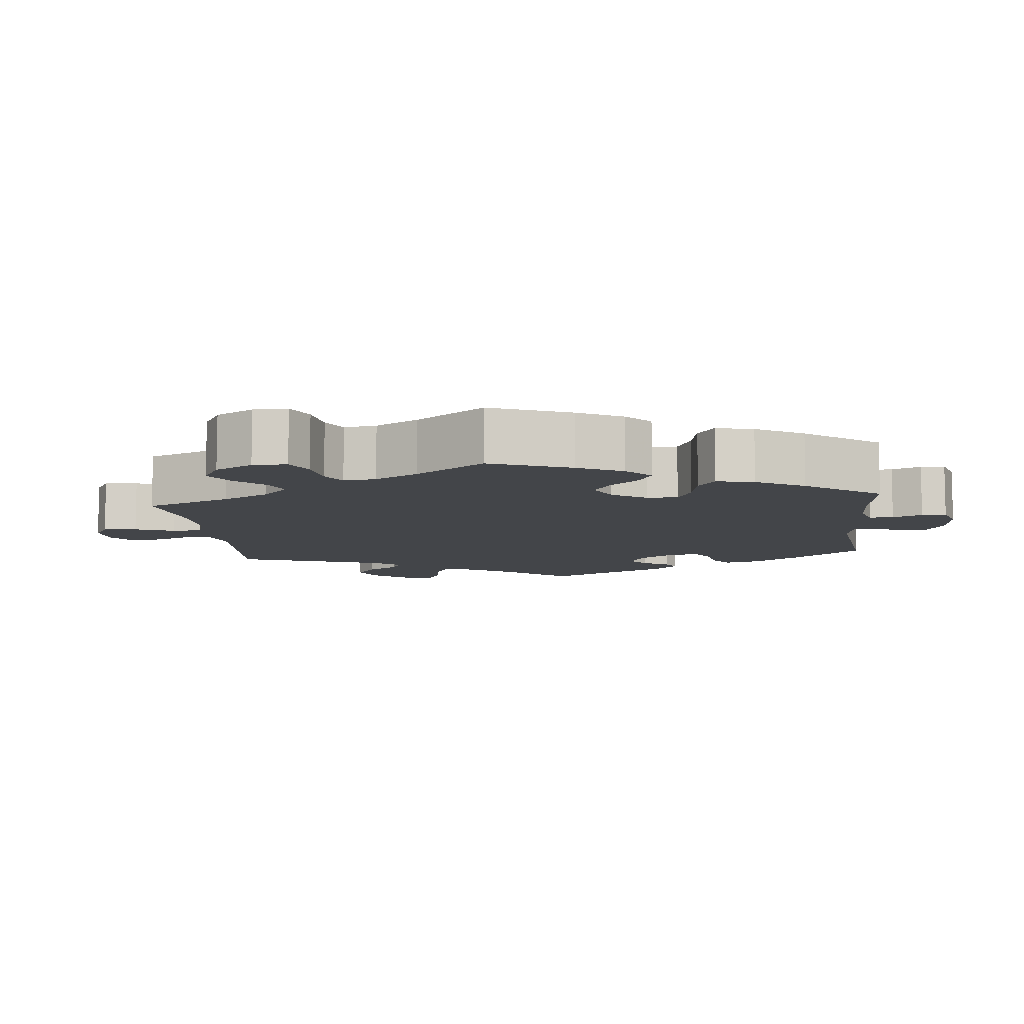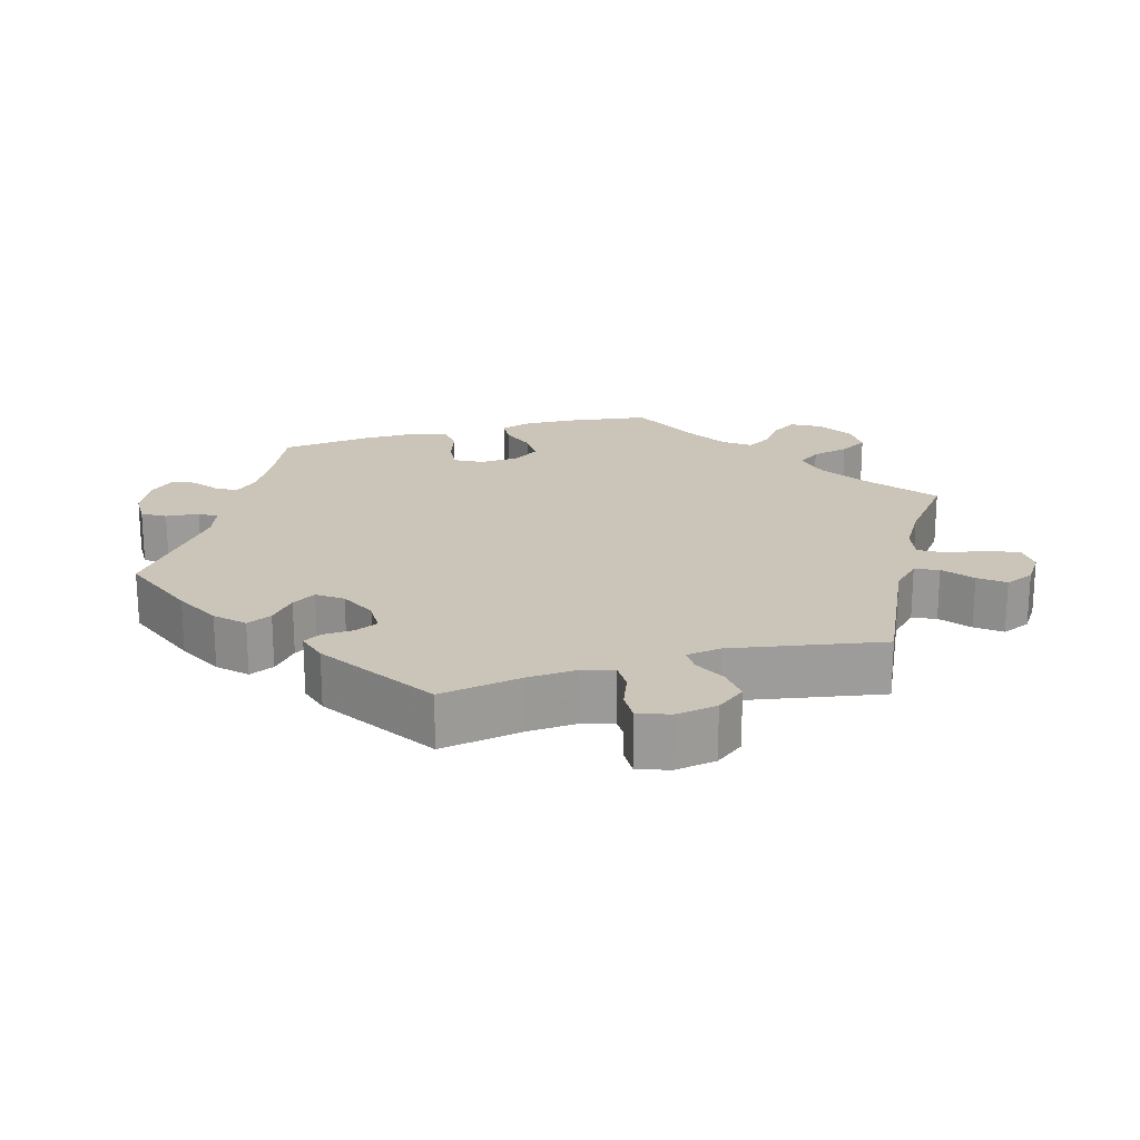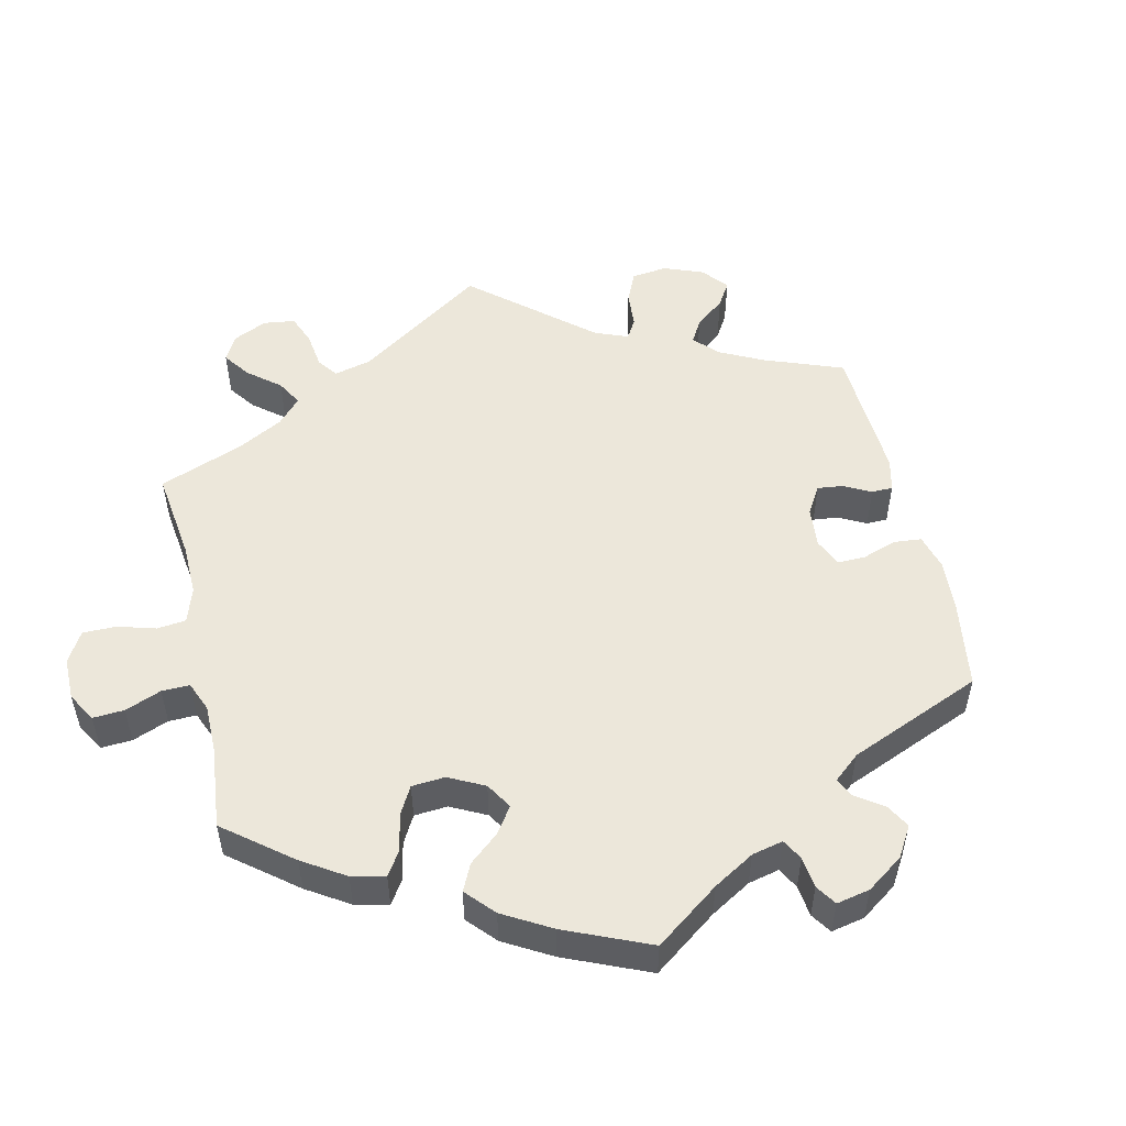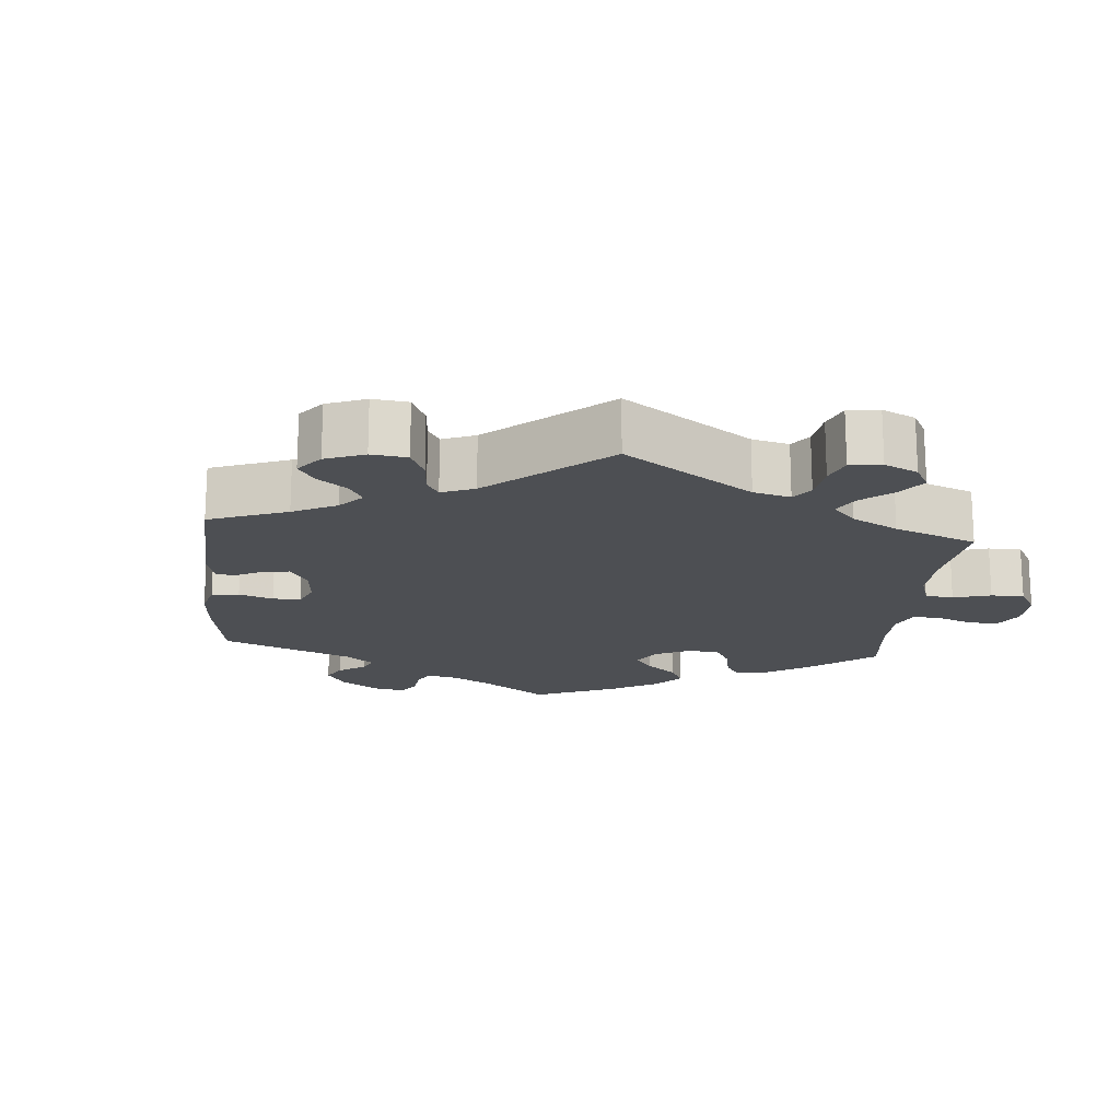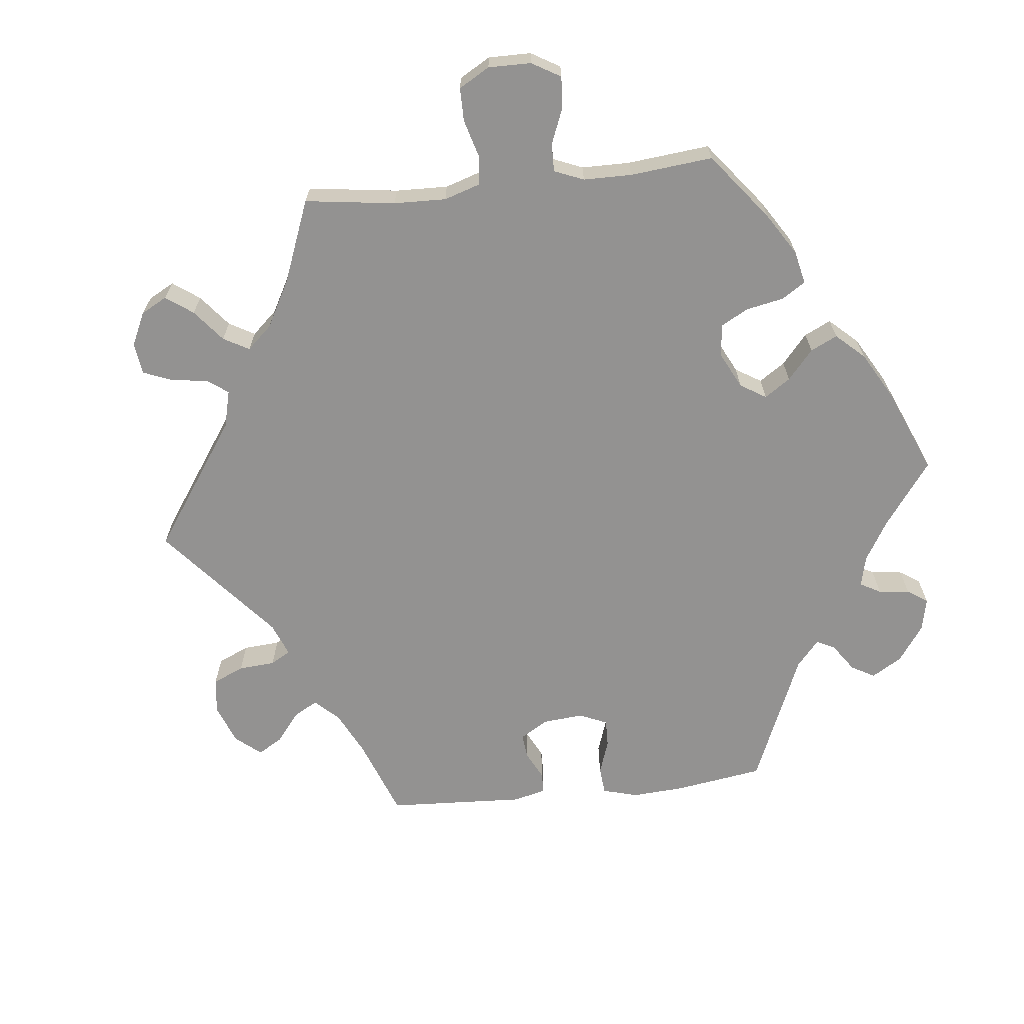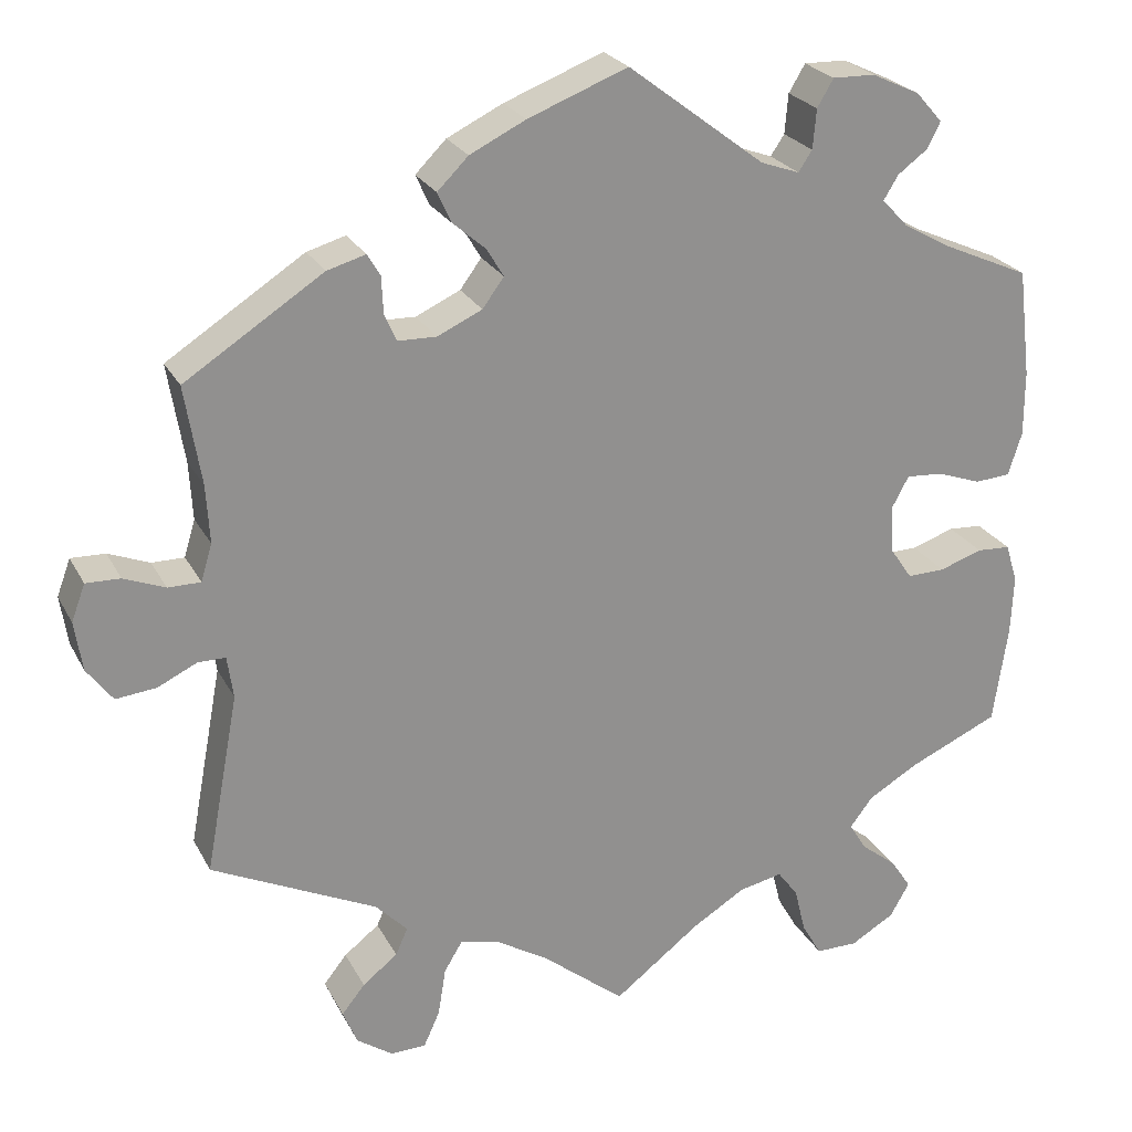
<metadata>
{"format":"obj","ext":"obj","renderer":"f3d","projection":"perspective","resolution":1024,"background":"white","views":[{"elev":-8.7,"azim":-113.9,"up":"+Y"},{"elev":20.4,"azim":73.7,"up":"+Y"},{"elev":51.7,"azim":-72.9,"up":"+Y"},{"elev":-17.6,"azim":114.7,"up":"+Y"},{"elev":-66.5,"azim":-143.8,"up":"+Y"},{"elev":24.2,"azim":158.1,"up":"+Z"}]}
</metadata>
<code>
v 0.482 0.07 0.175
v 0.478 0.07 0.107
v 0.491 0.07 0.064
v 0.529 0.07 0.064
v 0.577 0.07 0.083
v 0.617 0.07 0.084
v 0.633 0.07 0.041
v 0.624 0.07 -0.017
v 0.594 0.07 -0.057
v 0.547 0.07 -0.052
v 0.501 0.07 -0.03
v 0.469 0.07 -0.03
v 0.462 0.07 -0.079
v 0.501 0.07 -0.289
v 0.308 0.07 -0.381
v 0.271 0.07 -0.419
v 0.285 0.07 -0.451
v 0.326 0.07 -0.483
v 0.353 0.07 -0.517
v 0.336 0.07 -0.558
v 0.294 0.07 -0.587
v 0.253 0.07 -0.586
v 0.234 0.07 -0.544
v 0.225 0.07 -0.488
v 0.204 0.07 -0.453
v 0.158 0.07 -0.463
v 0.096 0.07 -0.501
v 0 0.07 -0.578
v -0.1 0.07 -0.501
v -0.162 0.07 -0.463
v -0.213 0.07 -0.452
v -0.237 0.07 -0.484
v -0.25 0.07 -0.537
v -0.273 0.07 -0.577
v -0.322 0.07 -0.577
v -0.373 0.07 -0.547
v -0.396 0.07 -0.507
v -0.372 0.07 -0.471
v -0.33 0.07 -0.438
v -0.31 0.07 -0.405
v -0.337 0.07 -0.37
v -0.395 0.07 -0.336
v -0.5 0.07 -0.289
v -0.517 0.07 -0.173
v -0.52 0.07 -0.104
v -0.506 0.07 -0.059
v -0.467 0.07 -0.057
v -0.417 0.07 -0.074
v -0.373 0.07 -0.075
v -0.347 0.07 -0.037
v -0.344 0.07 0.018
v -0.364 0.07 0.055
v -0.407 0.07 0.052
v -0.458 0.07 0.034
v -0.499 0.07 0.037
v -0.515 0.07 0.087
v -0.515 0.07 0.163
v -0.5 0.07 0.289
v -0.4 0.07 0.333
v -0.343 0.07 0.365
v -0.313 0.07 0.397
v -0.33 0.07 0.425
v -0.365 0.07 0.451
v -0.38 0.07 0.481
v -0.349 0.07 0.516
v -0.293 0.07 0.542
v -0.244 0.07 0.543
v -0.225 0.07 0.511
v -0.221 0.07 0.465
v -0.205 0.07 0.441
v -0.16 0.07 0.457
v -0.001 0.07 0.578
v 0.115 0.07 0.533
v 0.18 0.07 0.501
v 0.216 0.07 0.465
v 0.2 0.07 0.43
v 0.162 0.07 0.397
v 0.142 0.07 0.364
v 0.167 0.07 0.33
v 0.219 0.07 0.306
v 0.264 0.07 0.307
v 0.278 0.07 0.339
v 0.28 0.07 0.382
v 0.295 0.07 0.407
v 0.34 0.07 0.394
v 0.501 0.07 0.29
v 0.482 0 0.175
v 0.478 0 0.107
v 0.491 0 0.064
v 0.529 0 0.064
v 0.577 0 0.083
v 0.617 0 0.084
v 0.633 0 0.041
v 0.624 0 -0.017
v 0.594 0 -0.057
v 0.547 0 -0.052
v 0.501 0 -0.03
v 0.469 0 -0.03
v 0.462 0 -0.079
v 0.501 0 -0.289
v 0.308 0 -0.381
v 0.271 0 -0.419
v 0.285 0 -0.451
v 0.326 0 -0.483
v 0.353 0 -0.517
v 0.336 0 -0.558
v 0.294 0 -0.587
v 0.253 0 -0.586
v 0.234 0 -0.544
v 0.225 0 -0.488
v 0.204 0 -0.453
v 0.158 0 -0.463
v 0.096 0 -0.501
v 0 0 -0.578
v -0.1 0 -0.501
v -0.162 0 -0.463
v -0.213 0 -0.452
v -0.237 0 -0.484
v -0.25 0 -0.537
v -0.273 0 -0.577
v -0.322 0 -0.577
v -0.373 0 -0.547
v -0.396 0 -0.507
v -0.372 0 -0.471
v -0.33 0 -0.438
v -0.31 0 -0.405
v -0.337 0 -0.37
v -0.395 0 -0.336
v -0.5 0 -0.289
v -0.517 0 -0.173
v -0.52 0 -0.104
v -0.506 0 -0.059
v -0.467 0 -0.057
v -0.417 0 -0.074
v -0.373 0 -0.075
v -0.347 0 -0.037
v -0.344 0 0.018
v -0.364 0 0.055
v -0.407 0 0.052
v -0.458 0 0.034
v -0.499 0 0.037
v -0.515 0 0.087
v -0.515 0 0.163
v -0.5 0 0.289
v -0.4 0 0.333
v -0.343 0 0.365
v -0.313 0 0.397
v -0.33 0 0.425
v -0.365 0 0.451
v -0.38 0 0.481
v -0.349 0 0.516
v -0.293 0 0.542
v -0.244 0 0.543
v -0.225 0 0.511
v -0.221 0 0.465
v -0.205 0 0.441
v -0.16 0 0.457
v -0.001 0 0.578
v 0.115 0 0.533
v 0.18 0 0.501
v 0.216 0 0.465
v 0.2 0 0.43
v 0.162 0 0.397
v 0.142 0 0.364
v 0.167 0 0.33
v 0.219 0 0.306
v 0.264 0 0.307
v 0.278 0 0.339
v 0.28 0 0.382
v 0.295 0 0.407
v 0.34 0 0.394
v 0.501 0 0.29
f 85 86 1
f 82 83 84 85
f 81 82 85 1
f 80 81 1 2
f 79 80 2 3
f 74 75 76 77
f 74 77 78
f 71 72 73 74
f 70 71 74 78
f 66 67 68 69
f 66 69 70
f 65 66 70
f 62 63 64 65
f 61 62 65 70
f 60 61 70 78
f 56 57 58 59
f 53 54 55 56
f 52 53 56 59
f 51 52 59 60
f 45 46 47 48
f 45 48 49
f 42 43 44 45
f 41 42 45 49
f 40 41 49 50
f 36 37 38 39
f 36 39 40
f 35 36 40
f 32 33 34 35
f 31 32 35 40
f 30 31 40 50
f 27 28 29
f 26 27 29 30
f 25 26 30 50
f 21 22 23 24
f 21 24 25
f 20 21 25
f 17 18 19 20
f 17 20 25
f 16 17 25 50
f 13 14 15
f 12 13 15 16
f 8 9 10 11
f 8 11 12
f 7 8 12
f 4 5 6 7
f 3 4 7 12
f 79 3 12 16
f 51 60 78 79
f 16 50 51 79
f 87 172 171
f 171 170 169 168
f 87 171 168 167
f 88 87 167 166
f 89 88 166 165
f 163 162 161 160
f 164 163 160
f 160 159 158 157
f 164 160 157 156
f 155 154 153 152
f 156 155 152
f 156 152 151
f 151 150 149 148
f 156 151 148 147
f 164 156 147 146
f 145 144 143 142
f 142 141 140 139
f 145 142 139 138
f 146 145 138 137
f 134 133 132 131
f 135 134 131
f 131 130 129 128
f 135 131 128 127
f 136 135 127 126
f 125 124 123 122
f 126 125 122
f 126 122 121
f 121 120 119 118
f 126 121 118 117
f 136 126 117 116
f 115 114 113
f 116 115 113 112
f 136 116 112 111
f 110 109 108 107
f 111 110 107
f 111 107 106
f 106 105 104 103
f 111 106 103
f 136 111 103 102
f 101 100 99
f 102 101 99 98
f 97 96 95 94
f 98 97 94
f 98 94 93
f 93 92 91 90
f 98 93 90 89
f 102 98 89 165
f 165 164 146 137
f 165 137 136 102
f 1 87 88 2
f 2 88 89 3
f 3 89 90 4
f 4 90 91 5
f 5 91 92 6
f 6 92 93 7
f 7 93 94 8
f 8 94 95 9
f 9 95 96 10
f 10 96 97 11
f 11 97 98 12
f 12 98 99 13
f 13 99 100 14
f 14 100 101 15
f 15 101 102 16
f 16 102 103 17
f 17 103 104 18
f 18 104 105 19
f 19 105 106 20
f 20 106 107 21
f 21 107 108 22
f 22 108 109 23
f 23 109 110 24
f 24 110 111 25
f 25 111 112 26
f 26 112 113 27
f 27 113 114 28
f 28 114 115 29
f 29 115 116 30
f 30 116 117 31
f 31 117 118 32
f 32 118 119 33
f 33 119 120 34
f 34 120 121 35
f 35 121 122 36
f 36 122 123 37
f 37 123 124 38
f 38 124 125 39
f 39 125 126 40
f 40 126 127 41
f 41 127 128 42
f 42 128 129 43
f 43 129 130 44
f 44 130 131 45
f 45 131 132 46
f 46 132 133 47
f 47 133 134 48
f 48 134 135 49
f 49 135 136 50
f 50 136 137 51
f 51 137 138 52
f 52 138 139 53
f 53 139 140 54
f 54 140 141 55
f 55 141 142 56
f 56 142 143 57
f 57 143 144 58
f 58 144 145 59
f 59 145 146 60
f 60 146 147 61
f 61 147 148 62
f 62 148 149 63
f 63 149 150 64
f 64 150 151 65
f 65 151 152 66
f 66 152 153 67
f 67 153 154 68
f 68 154 155 69
f 69 155 156 70
f 70 156 157 71
f 71 157 158 72
f 72 158 159 73
f 73 159 160 74
f 74 160 161 75
f 75 161 162 76
f 76 162 163 77
f 77 163 164 78
f 78 164 165 79
f 79 165 166 80
f 80 166 167 81
f 81 167 168 82
f 82 168 169 83
f 83 169 170 84
f 84 170 171 85
f 85 171 172 86
f 86 172 87 1

</code>
